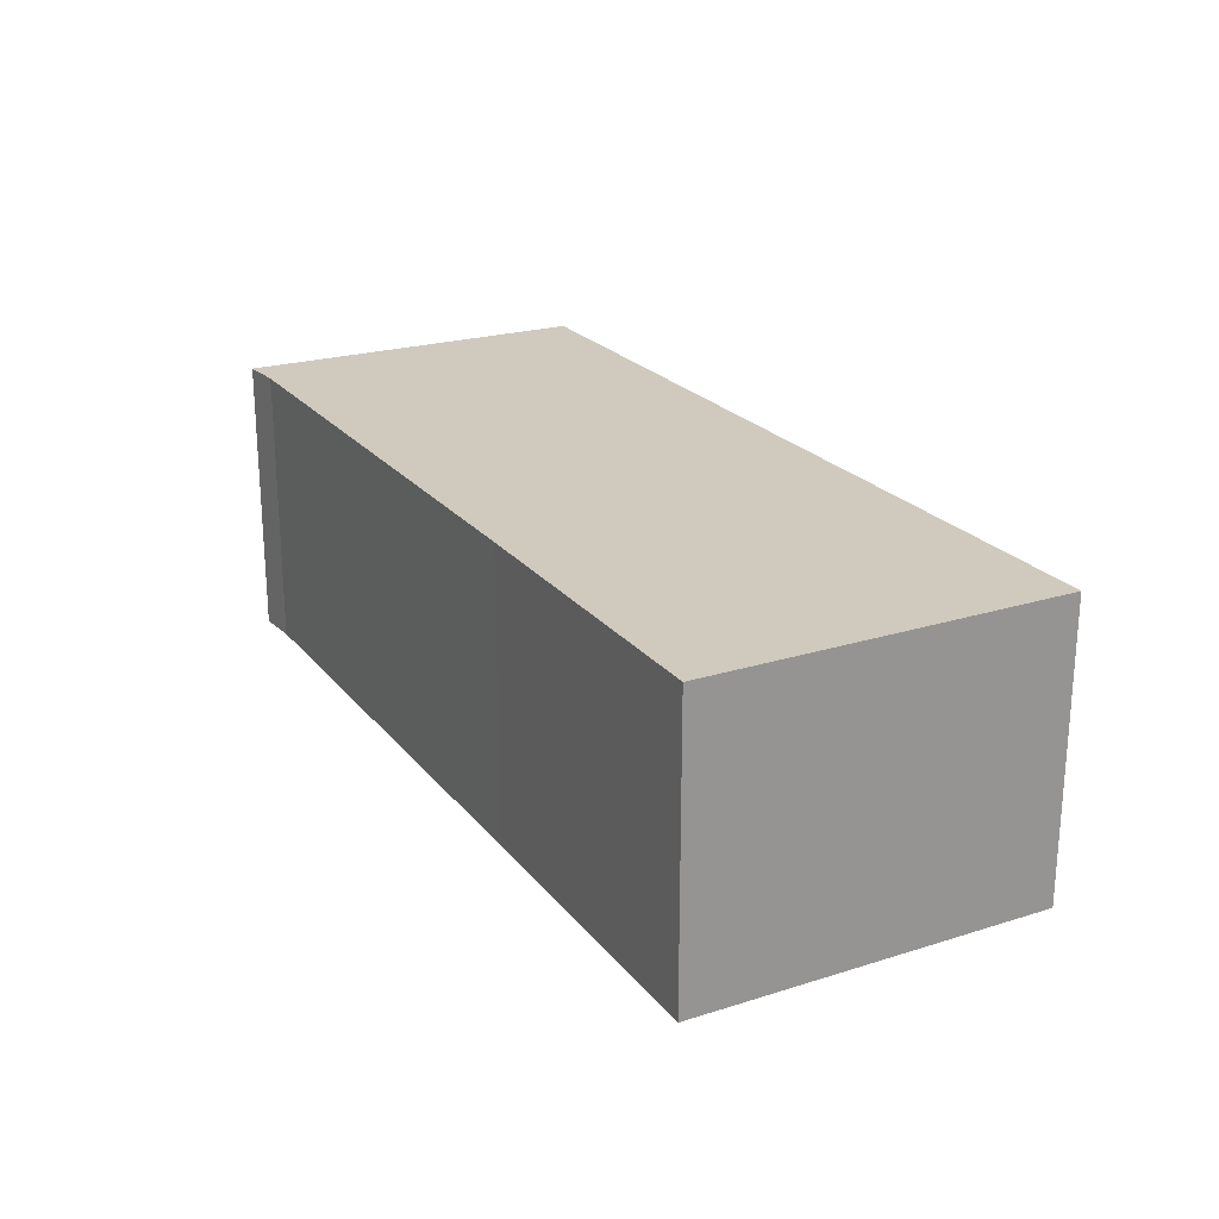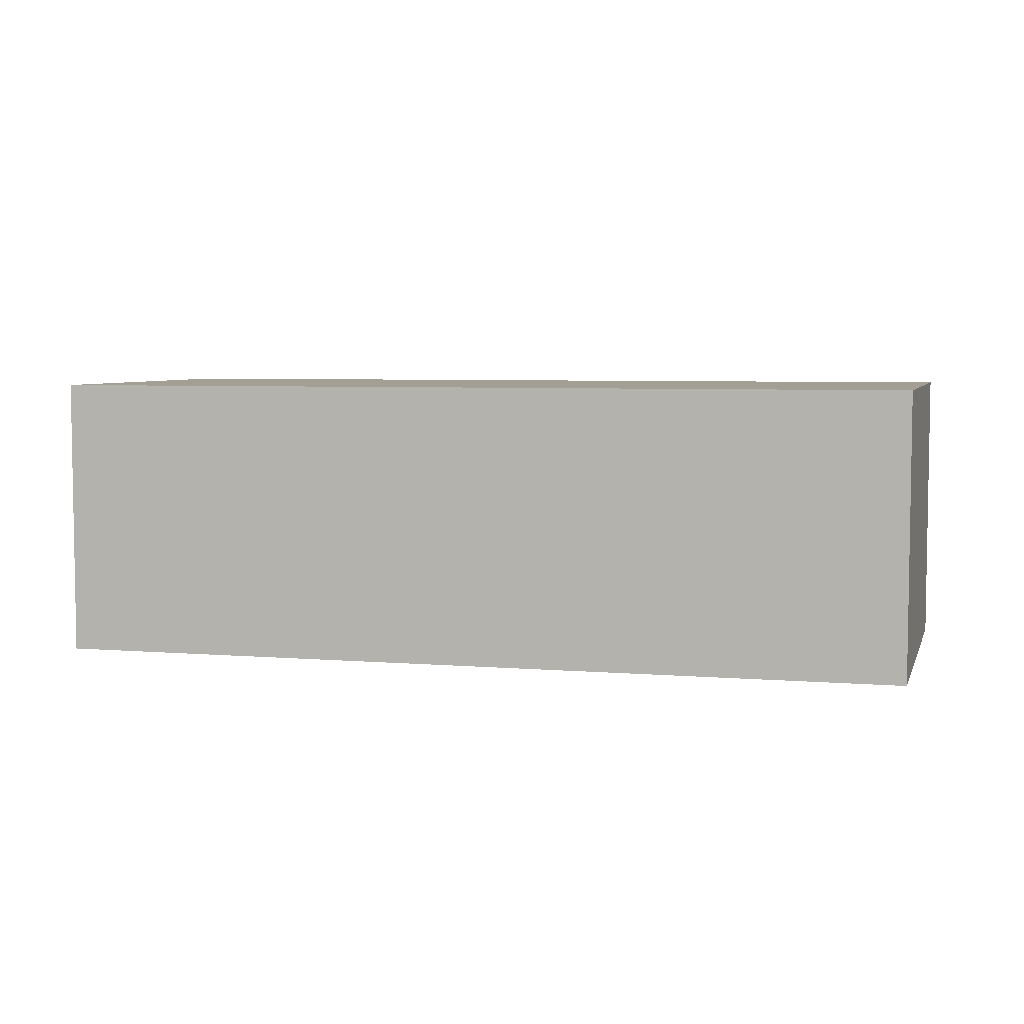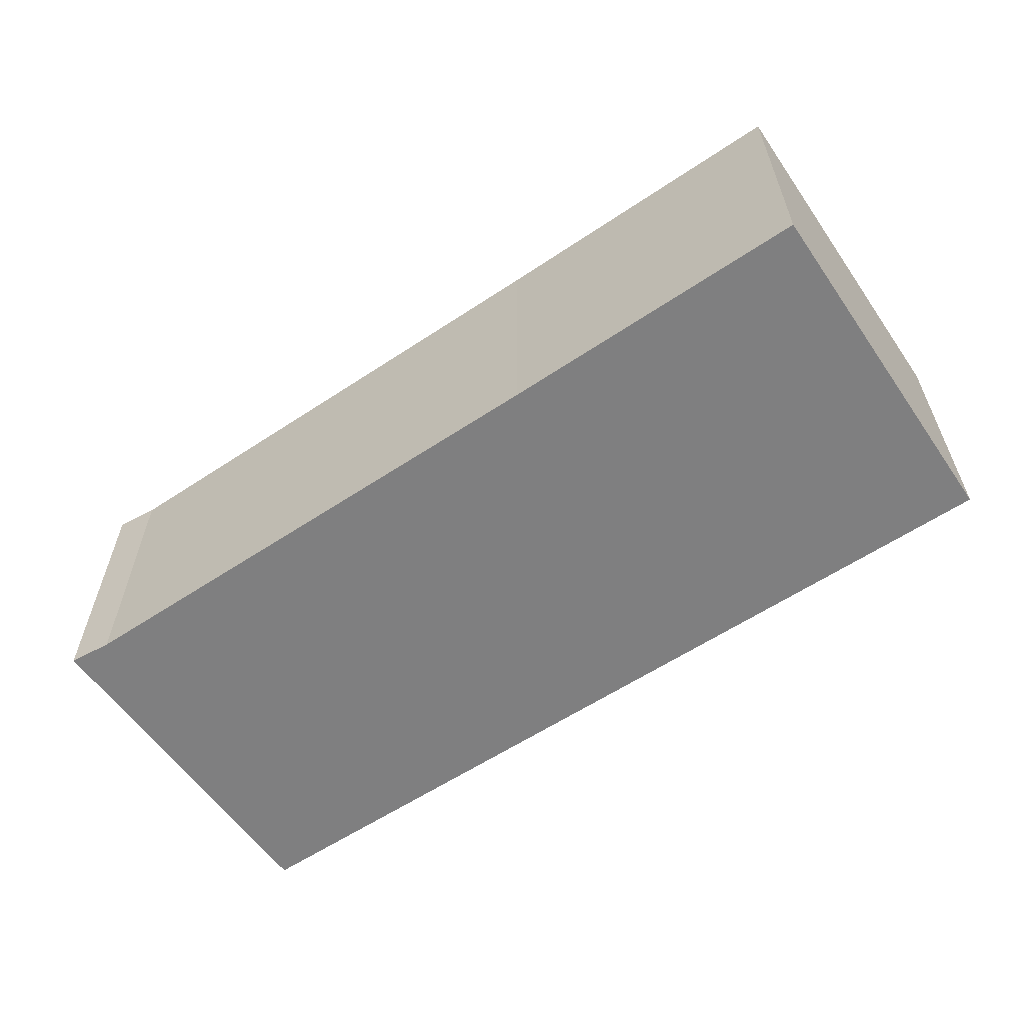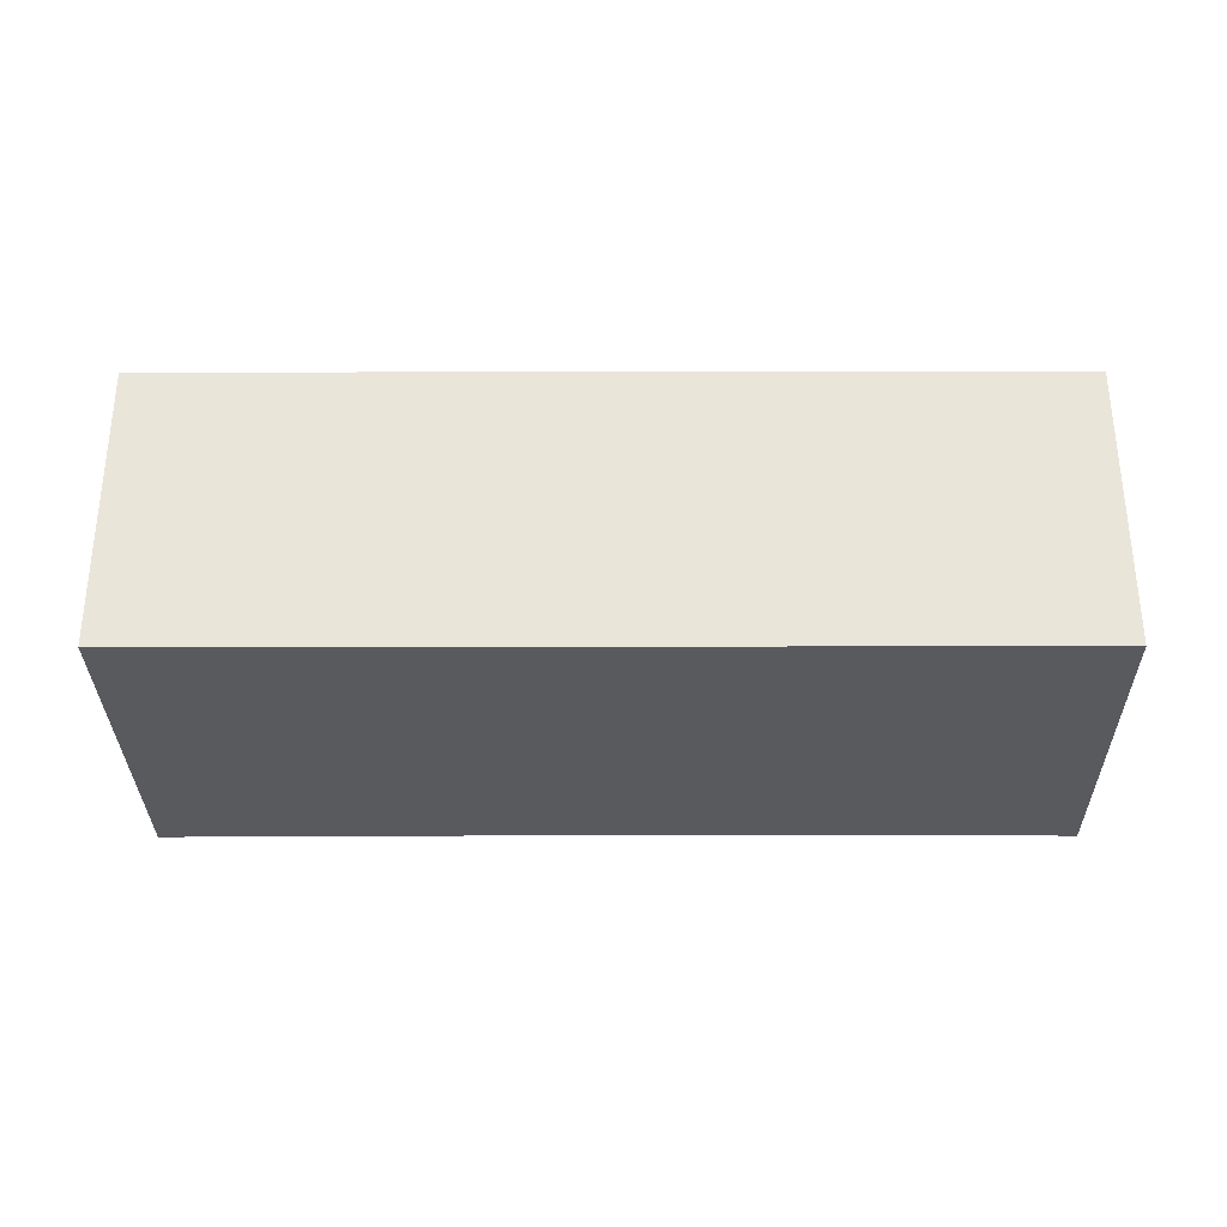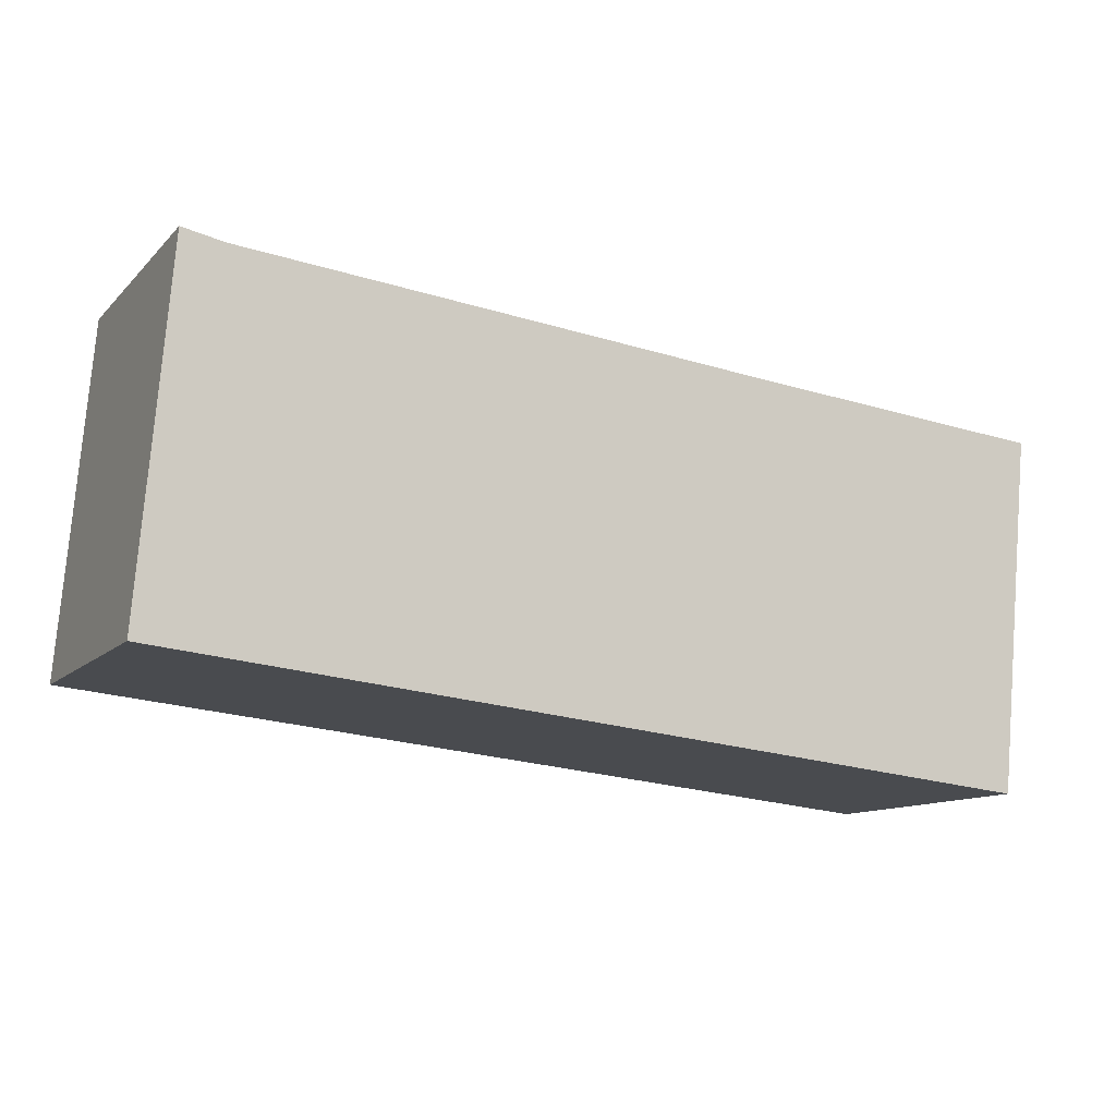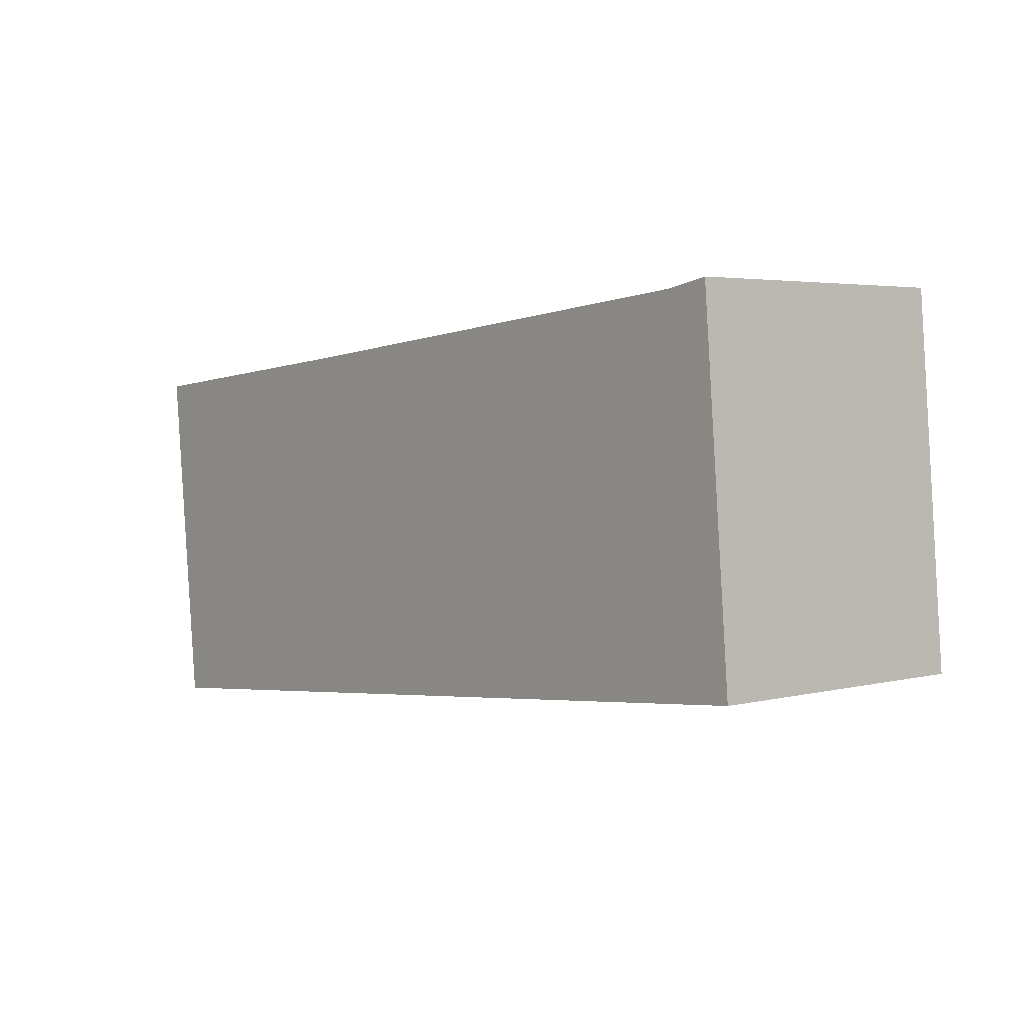
<metadata>
{"format":"obj","ext":"obj","renderer":"f3d","projection":"perspective","resolution":1024,"background":"white","views":[{"elev":22.8,"azim":67.4,"up":"+Y"},{"elev":5.3,"azim":-159.8,"up":"+Y"},{"elev":-59.7,"azim":40.0,"up":"+Y"},{"elev":-31.5,"azim":-174.0,"up":"+Y"},{"elev":-11.4,"azim":-25.7,"up":"+Z"},{"elev":3.7,"azim":-129.6,"up":"+Z"}]}
</metadata>
<code>
v  0.248 2.36 2.972
v  3.888 2.36 -0.401
v  0 2.36 1.445e-16
v  7.254 2.36 -0.749
v  0.6 2.36 2.903
v  4.963 2.36 2.461
v  7.547 2.36 2.215
v  7.547 -1.356e-16 2.215
v  7.254 4.586e-17 -0.749
v  3.888 2.455e-17 -0.401
v  0 0 0
v  0.248 -1.82e-16 2.972
v  0.6 -1.778e-16 2.903
v  4.963 -1.507e-16 2.461
g defaultobject
f 1 2 3
f 2 1 4
f 4 1 5
f 4 5 6
f 4 6 7
f 8 4 7
f 4 8 9
f 9 2 4
f 2 9 10
f 2 10 3
f 3 10 11
f 11 1 3
f 1 11 12
f 12 5 1
f 5 12 13
f 13 6 5
f 6 13 14
f 6 14 7
f 7 14 8
f 10 12 11
f 12 10 13
f 13 10 14
f 14 10 9
f 14 9 8

</code>
